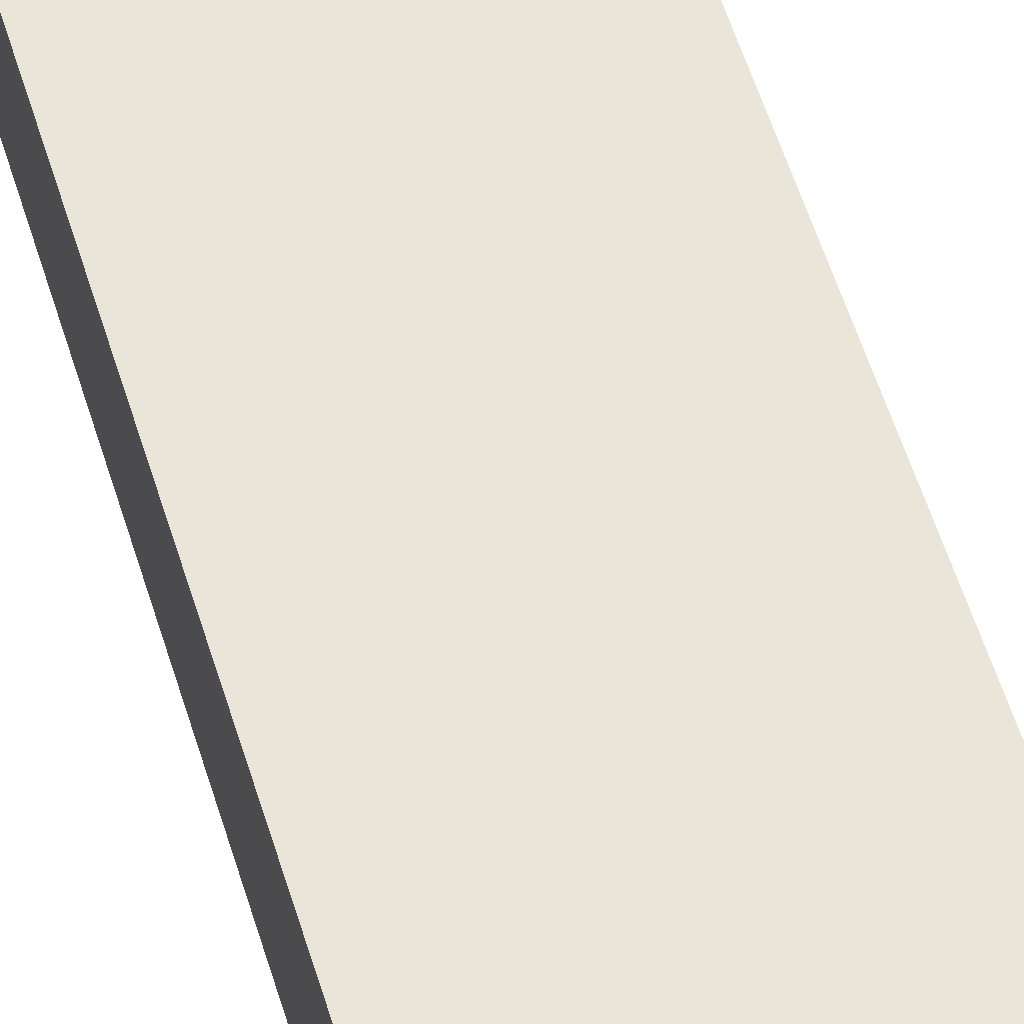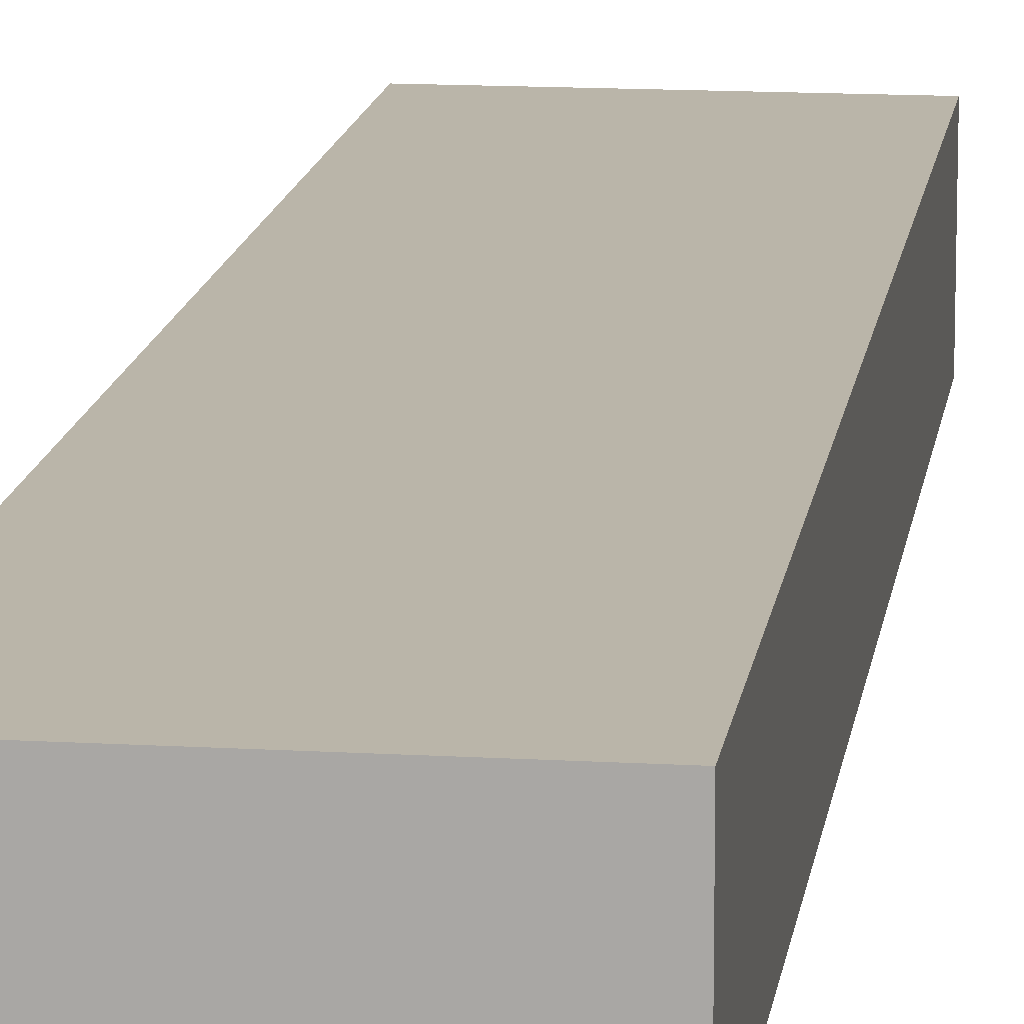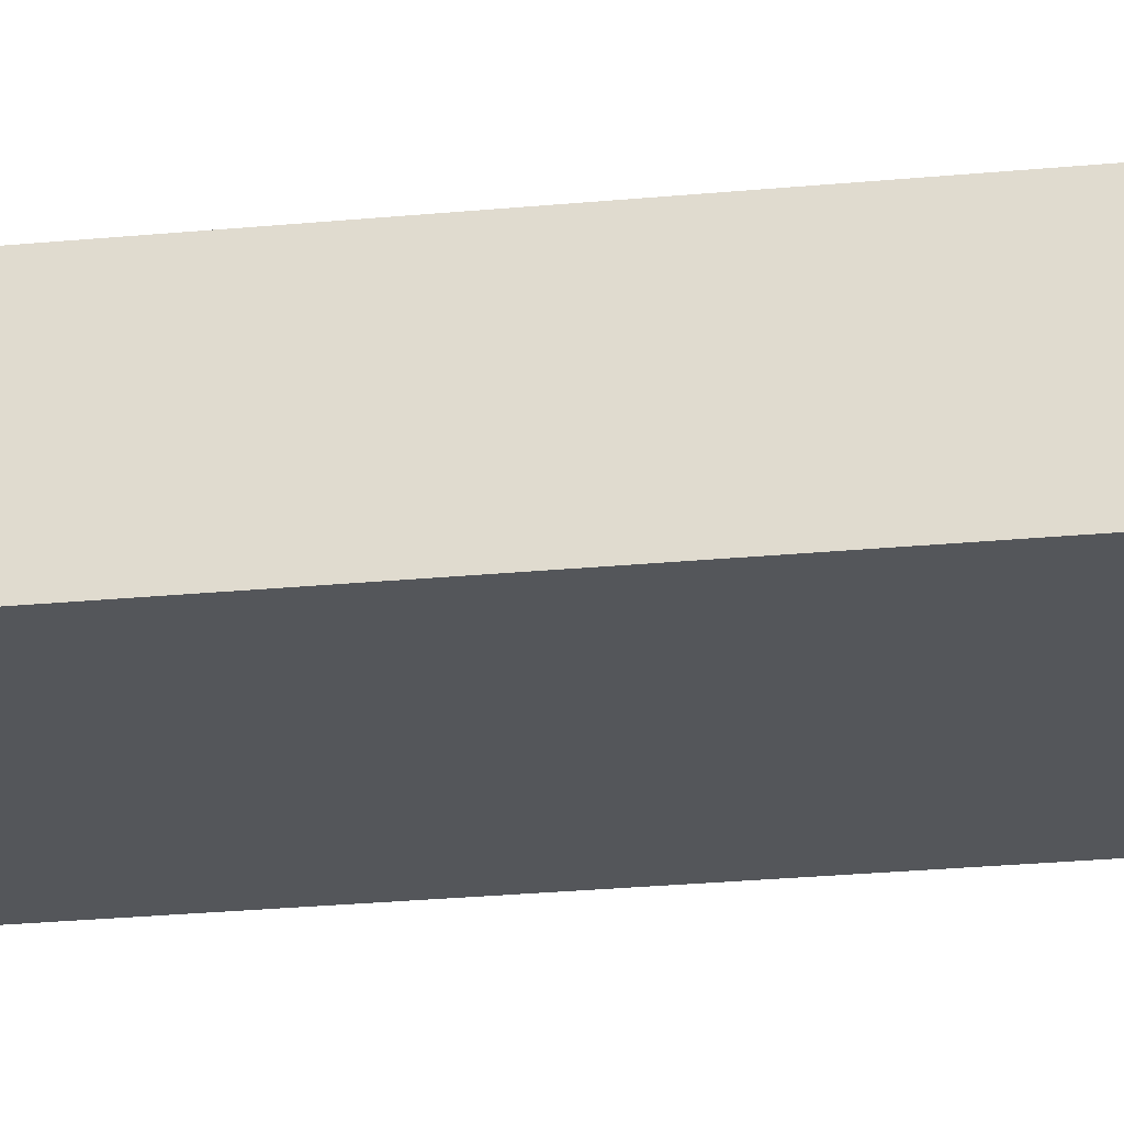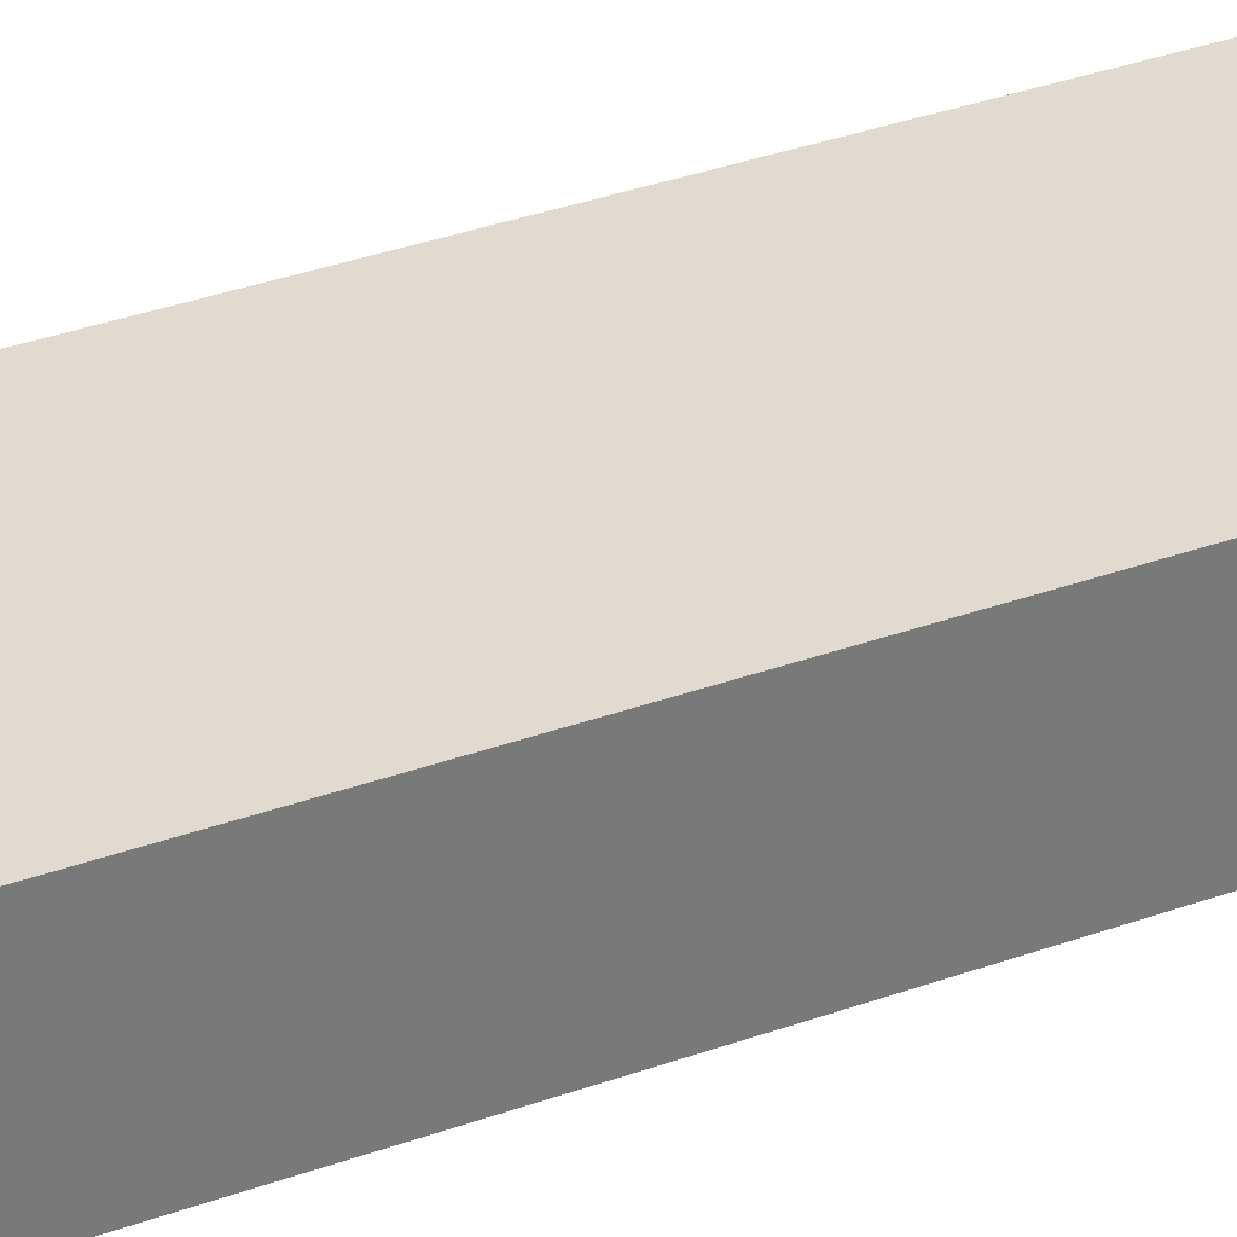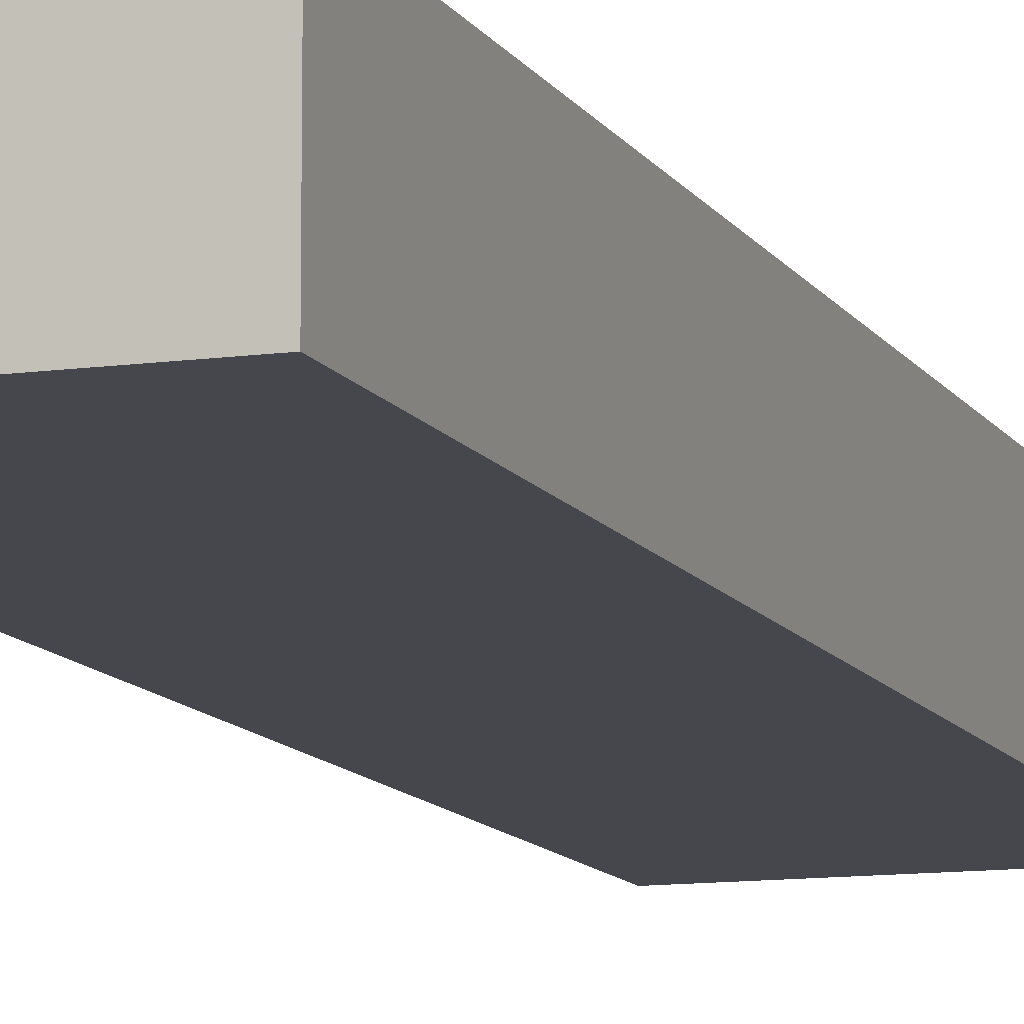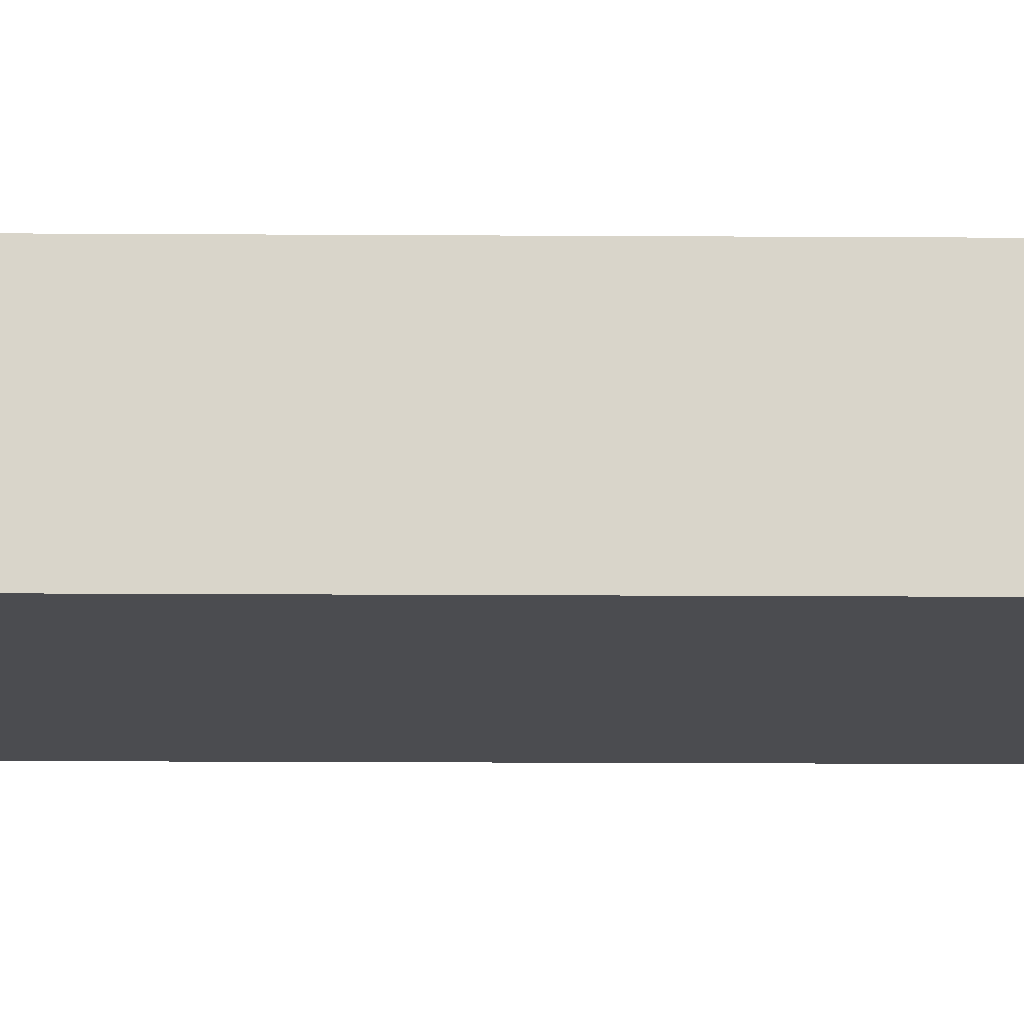
<metadata>
{"format":"obj","ext":"obj","renderer":"f3d","projection":"perspective","resolution":1024,"background":"white","views":[{"elev":58.0,"azim":-17.2,"up":"+Y"},{"elev":13.6,"azim":-172.4,"up":"+Y"},{"elev":-25.4,"azim":-81.2,"up":"+Y"},{"elev":33.7,"azim":-116.5,"up":"+Y"},{"elev":-11.0,"azim":-160.9,"up":"+Y"},{"elev":-15.2,"azim":-90.8,"up":"+Y"}]}
</metadata>
<code>
v -50 425 25
v -50 375 25
v -50 375 450
v -50 425 450
v 50 375 450
v 50 375 25
v 50 425 25
v 50 425 450
g Box012_Box012
f 1 2 3
f 3 4 1
f 5 6 7
f 7 8 5
f 3 2 6
f 6 5 3
f 4 3 5
f 5 8 4
f 1 4 8
f 8 7 1
f 2 1 7
f 7 6 2

</code>
